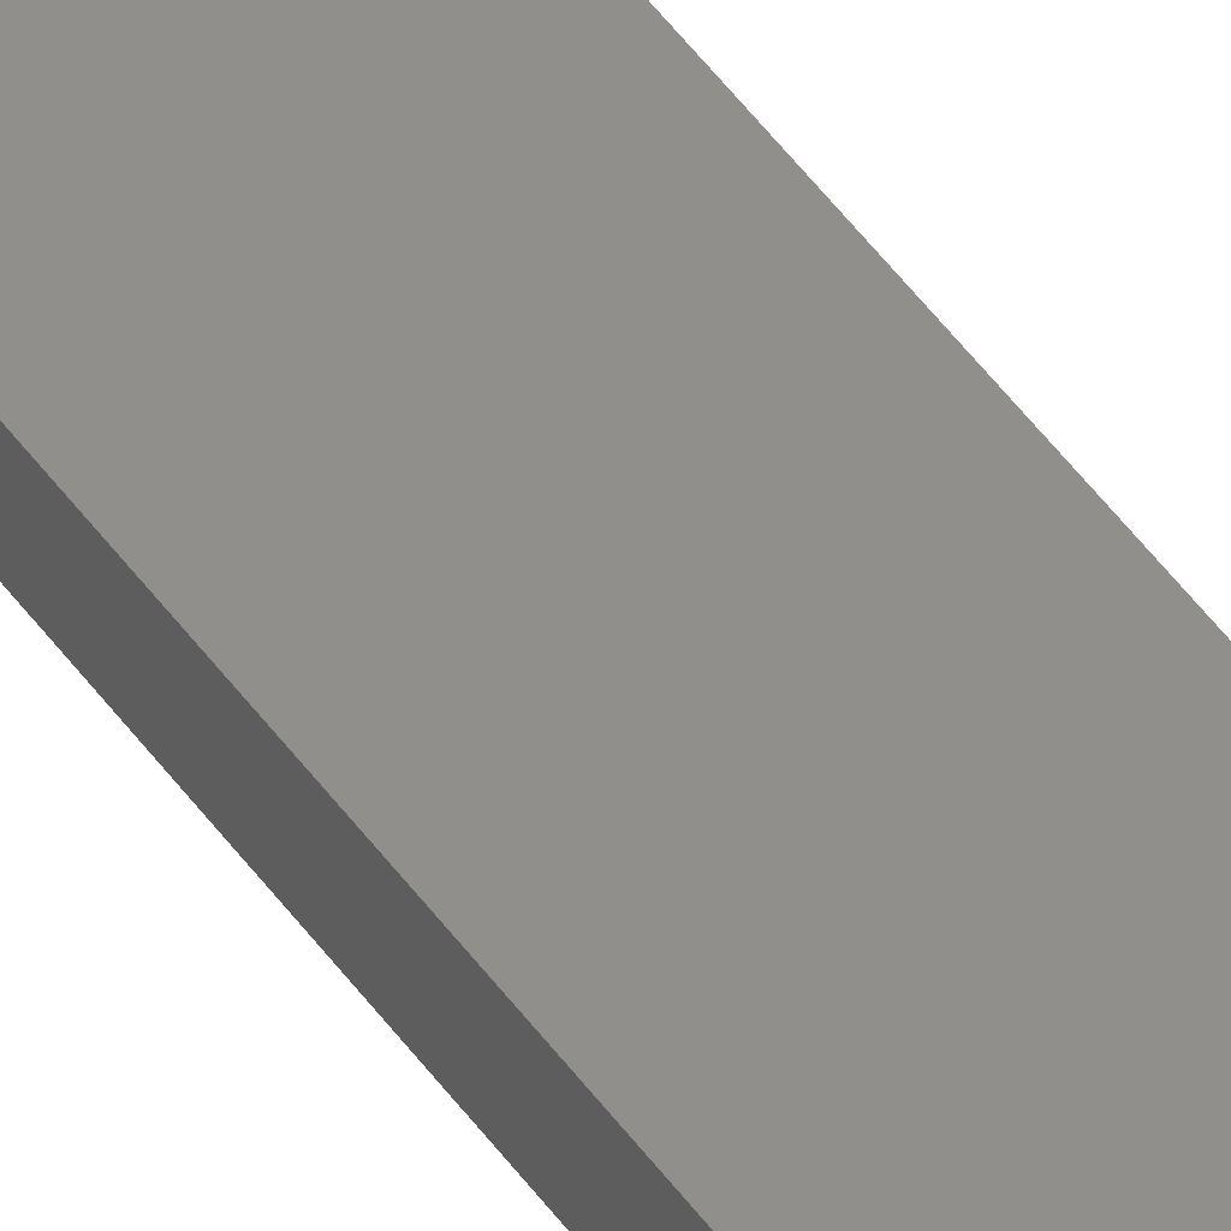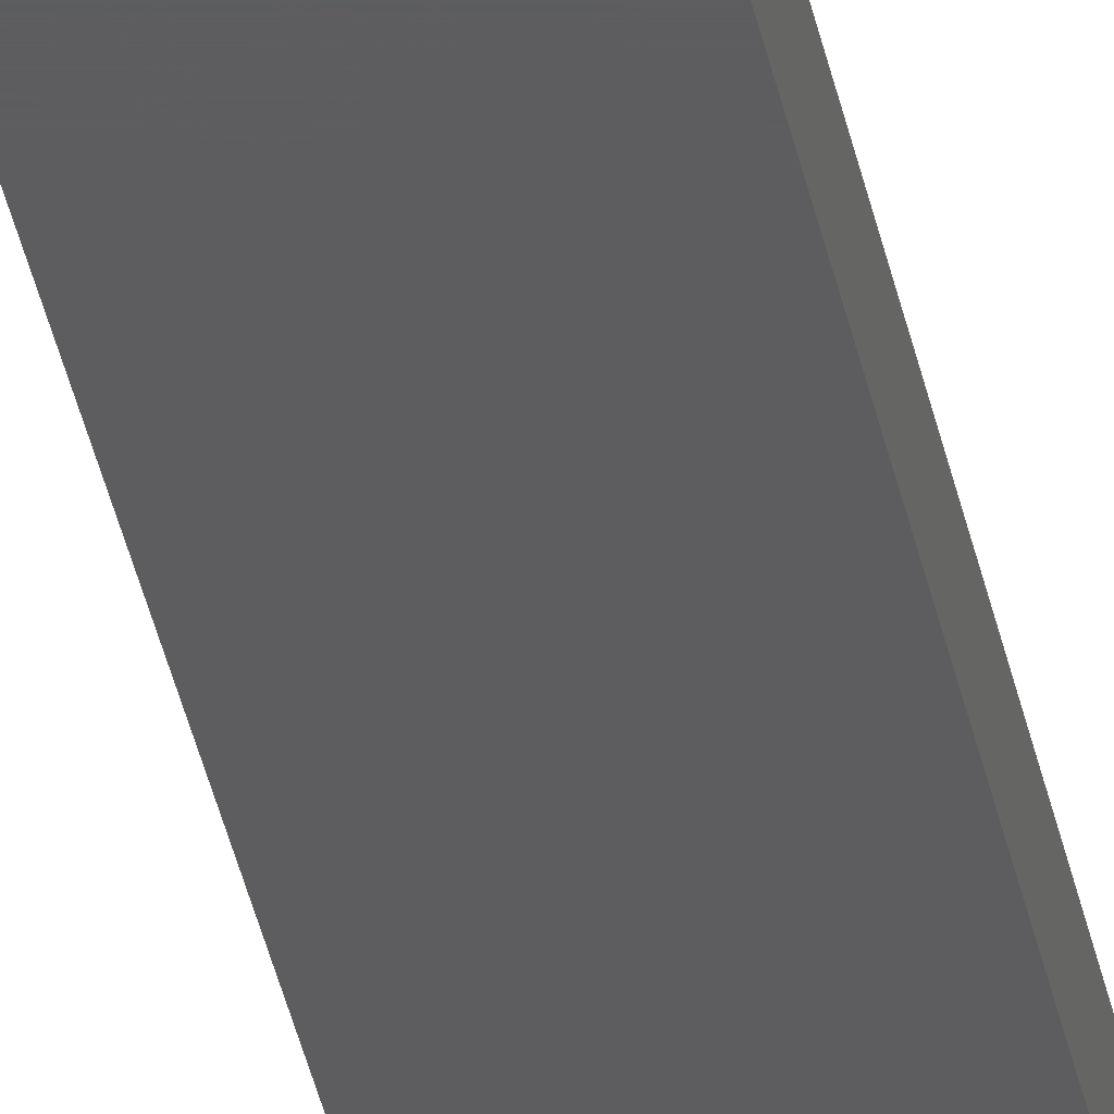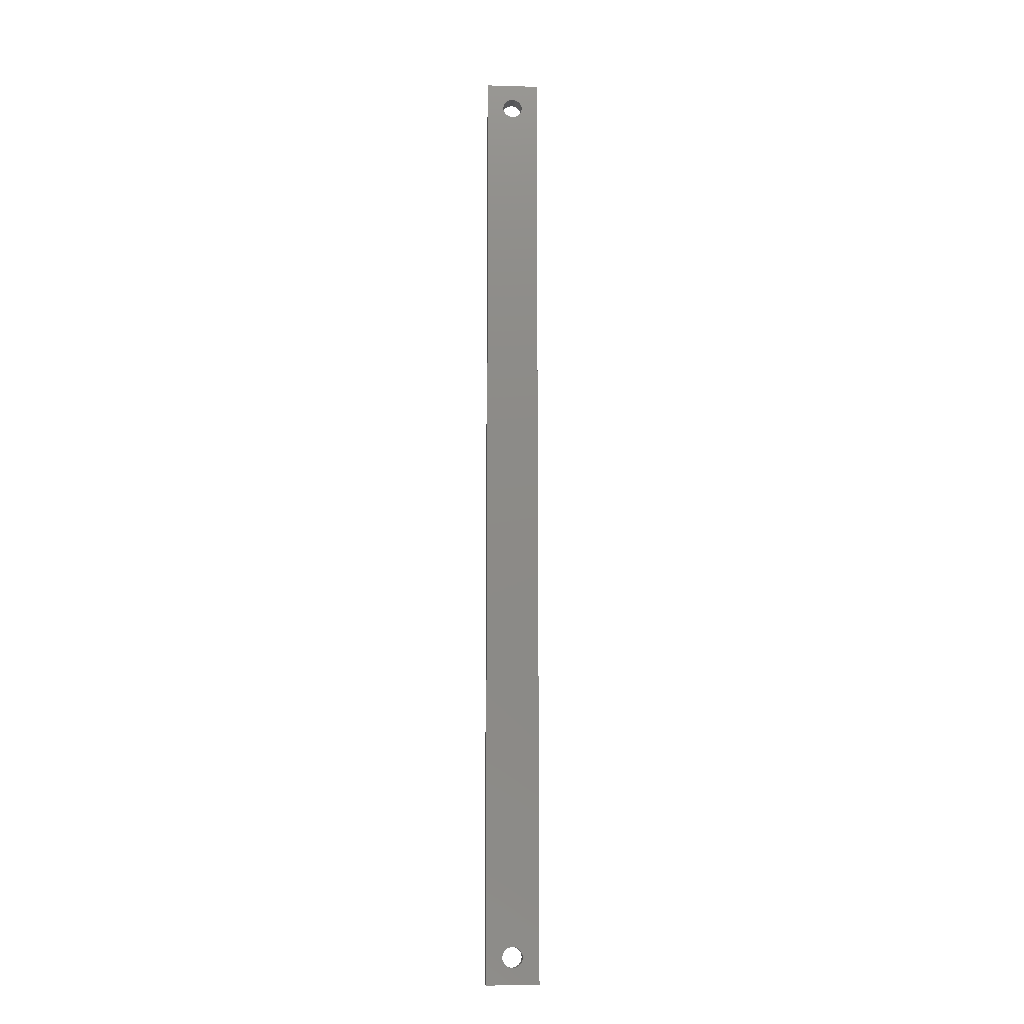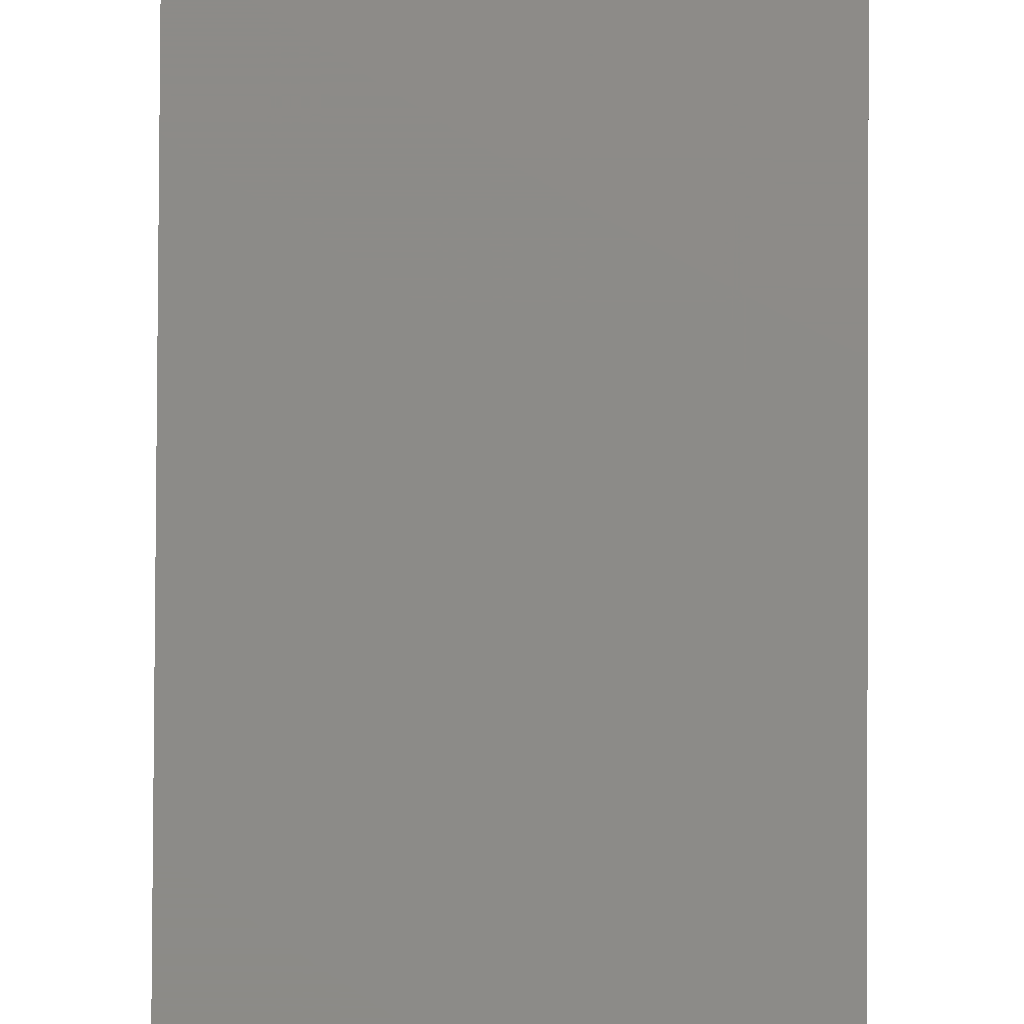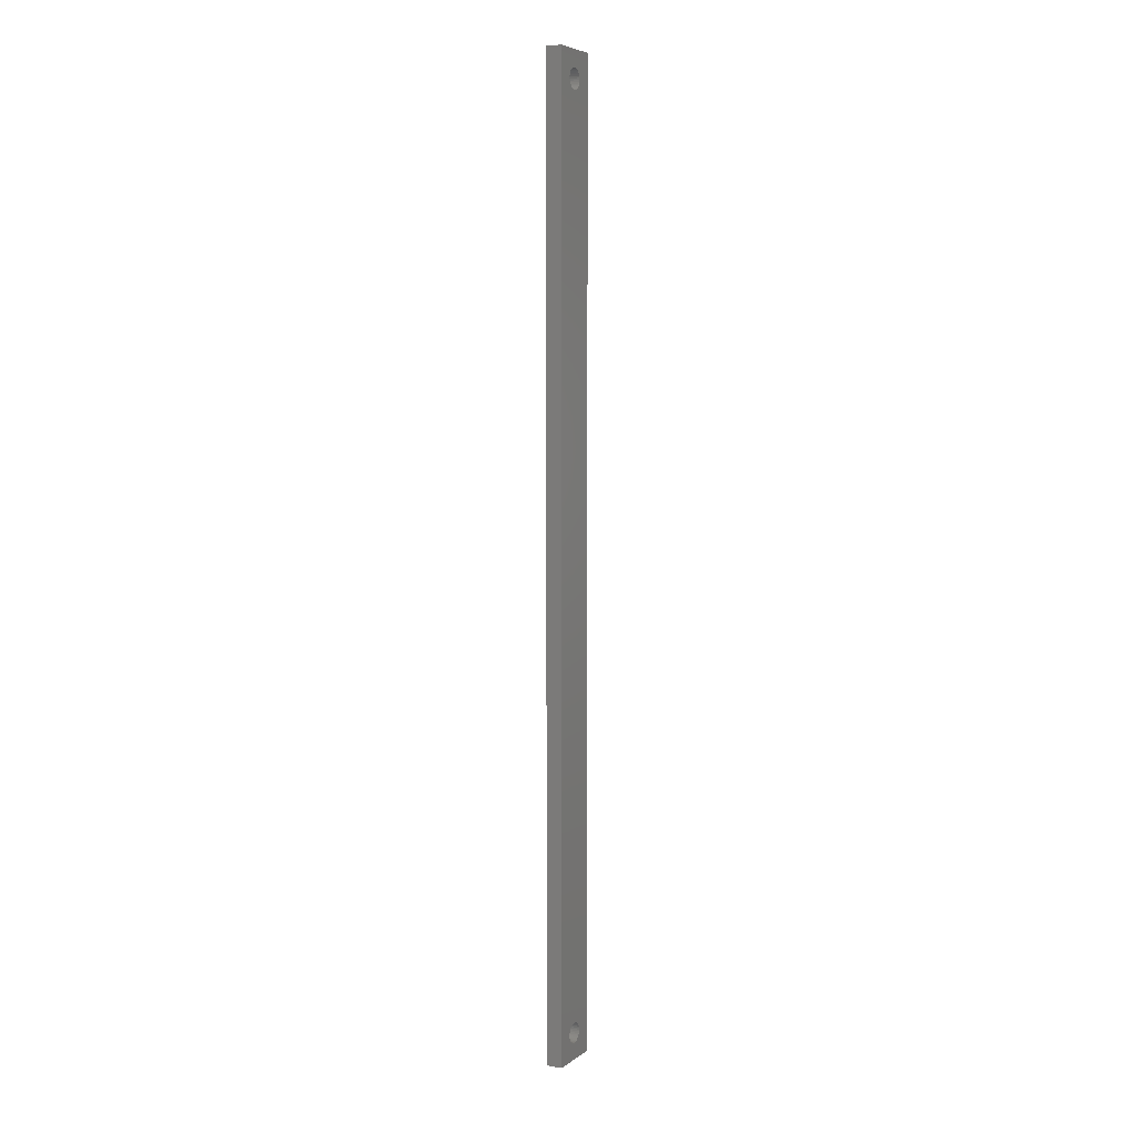
<metadata>
{"format":"stl","ext":"stl","renderer":"f3d","projection":"perspective","resolution":1024,"background":"white","views":[{"elev":49.6,"azim":-34.2,"up":"+Y"},{"elev":-32.9,"azim":-170.0,"up":"+Y"},{"elev":-12.6,"azim":176.1,"up":"+Z"},{"elev":75.8,"azim":-179.7,"up":"+Y"},{"elev":5.8,"azim":-62.7,"up":"+Z"}]}
</metadata>
<code>
# stl→obj: 152 verts, 308 faces
v 0 3 0
v 3.779 3 3.545
v 4.05 3 3.355
v 4.35 3 173.2
v 4.67 3 173.1
v 4.67 3 6.871
v 4.35 3 6.785
v 0 3 180
v 4.05 3 6.645
v 3.779 3 6.455
v 4.35 3 3.215
v 4.67 3 3.129
v 10 3 0
v 5 3 3.1
v 5.33 3 3.129
v 6.455 3 6.221
v 6.221 3 6.455
v 10 3 180
v 4.05 3 176.6
v 4.35 3 176.8
v 4.67 3 176.9
v 3.545 3 6.221
v 3.355 3 5.95
v 3.215 3 5.65
v 3.129 3 5.33
v 6.221 3 3.545
v 6.455 3 3.779
v 6.645 3 5.95
v 3.779 3 176.5
v 3.545 3 176.2
v 3.355 3 175.9
v 3.1 3 5
v 3.129 3 4.67
v 3.215 3 4.35
v 5.65 3 3.215
v 5.95 3 3.355
v 5.95 3 6.645
v 5.65 3 6.785
v 5.33 3 6.871
v 5.65 3 173.2
v 5.95 3 173.4
v 6.221 3 173.5
v 6.455 3 173.8
v 6.455 3 176.2
v 6.221 3 176.5
v 5.95 3 176.6
v 6.645 3 4.05
v 6.785 3 4.35
v 6.871 3 4.67
v 5 3 6.9
v 5 3 173.1
v 5.33 3 173.1
v 5.65 3 176.8
v 5.33 3 176.9
v 5 3 176.9
v 3.215 3 175.6
v 3.129 3 175.3
v 3.1 3 175
v 3.545 3 173.8
v 3.779 3 173.5
v 4.05 3 173.4
v 3.355 3 4.05
v 3.545 3 3.779
v 6.9 3 175
v 6.871 3 175.3
v 3.129 3 174.7
v 3.215 3 174.4
v 3.355 3 174.1
v 6.645 3 174.1
v 6.785 3 174.4
v 6.871 3 174.7
v 6.9 3 5
v 6.871 3 5.33
v 6.785 3 5.65
v 6.785 3 175.6
v 6.645 3 175.9
v 0 0 0
v 10 0 0
v 5 0 3.1
v 6.455 0 3.779
v 6.221 0 3.545
v 5.95 0 3.355
v 4.67 0 3.129
v 4.35 0 3.215
v 4.05 0 3.355
v 5.33 0 6.871
v 5.65 0 6.785
v 10 0 180
v 5.95 0 6.645
v 6.221 0 6.455
v 5.65 0 3.215
v 5.33 0 3.129
v 3.779 0 3.545
v 3.545 0 3.779
v 3.355 0 4.05
v 3.215 0 4.35
v 3.129 0 4.67
v 3.1 0 5
v 4.05 0 173.4
v 3.779 0 173.5
v 4.35 0 173.2
v 3.779 0 6.455
v 4.05 0 6.645
v 5 0 173.1
v 6.455 0 6.221
v 6.645 0 5.95
v 6.785 0 5.65
v 4.35 0 6.785
v 4.67 0 6.871
v 5.33 0 173.1
v 5 0 6.9
v 6.871 0 5.33
v 6.9 0 5
v 6.871 0 4.67
v 6.785 0 4.35
v 6.645 0 4.05
v 3.545 0 176.2
v 0 0 180
v 3.355 0 175.9
v 3.215 0 175.6
v 4.67 0 173.1
v 3.129 0 5.33
v 3.215 0 5.65
v 3.355 0 5.95
v 3.545 0 6.221
v 5.65 0 176.8
v 5.95 0 176.6
v 6.455 0 173.8
v 6.221 0 173.5
v 3.779 0 176.5
v 4.05 0 176.6
v 4.35 0 176.8
v 4.67 0 176.9
v 5 0 176.9
v 5.33 0 176.9
v 6.221 0 176.5
v 6.455 0 176.2
v 6.645 0 175.9
v 5.95 0 173.4
v 5.65 0 173.2
v 3.545 0 173.8
v 3.355 0 174.1
v 3.215 0 174.4
v 3.129 0 174.7
v 3.1 0 175
v 3.129 0 175.3
v 6.785 0 175.6
v 6.871 0 175.3
v 6.9 0 175
v 6.871 0 174.7
v 6.785 0 174.4
v 6.645 0 174.1
f 1 2 3
f 4 5 6
f 6 7 8
f 8 7 9
f 8 9 10
f 3 11 1
f 1 11 12
f 1 12 13
f 13 12 14
f 13 14 15
f 16 17 18
f 19 8 20
f 20 8 21
f 10 22 8
f 8 22 23
f 8 23 1
f 1 23 24
f 1 24 25
f 13 26 27
f 16 18 28
f 19 29 8
f 8 29 30
f 8 30 31
f 25 32 1
f 1 32 33
f 1 33 34
f 15 35 13
f 13 35 36
f 13 36 26
f 17 37 18
f 18 37 38
f 18 38 39
f 40 41 39
f 39 41 42
f 39 42 43
f 44 45 18
f 18 45 46
f 27 47 13
f 13 47 48
f 13 48 49
f 6 5 50
f 50 5 51
f 50 51 39
f 39 51 52
f 39 52 40
f 46 53 18
f 18 53 54
f 18 54 8
f 8 54 55
f 8 55 21
f 31 56 8
f 8 56 57
f 8 57 58
f 59 60 6
f 6 60 61
f 6 61 4
f 34 62 1
f 1 62 63
f 1 63 2
f 64 65 18
f 58 66 8
f 8 66 67
f 8 67 6
f 6 67 68
f 6 68 59
f 43 69 39
f 39 69 70
f 39 70 18
f 18 70 71
f 18 71 64
f 49 72 13
f 13 72 73
f 13 73 18
f 18 73 74
f 18 74 28
f 65 75 18
f 18 75 76
f 18 76 44
f 77 78 79
f 80 81 78
f 78 81 82
f 79 83 77
f 77 83 84
f 77 84 85
f 86 87 88
f 88 87 89
f 88 89 90
f 82 91 78
f 78 91 92
f 78 92 79
f 85 93 77
f 77 93 94
f 77 94 95
f 95 96 77
f 77 96 97
f 77 97 98
f 99 100 77
f 99 77 101
f 102 103 104
f 90 105 88
f 88 105 106
f 88 106 78
f 78 106 107
f 103 108 104
f 104 108 109
f 104 109 110
f 110 109 111
f 110 111 86
f 107 112 78
f 78 112 113
f 78 113 114
f 114 115 78
f 78 115 116
f 78 116 80
f 117 118 119
f 119 118 120
f 101 77 121
f 121 77 98
f 121 98 104
f 104 98 122
f 104 122 123
f 123 124 104
f 104 124 125
f 104 125 102
f 126 127 88
f 128 129 86
f 117 130 118
f 118 130 131
f 118 131 132
f 132 133 118
f 118 133 134
f 118 134 88
f 88 134 135
f 88 135 126
f 127 136 88
f 88 136 137
f 88 137 138
f 129 139 86
f 86 139 140
f 86 140 110
f 100 141 77
f 77 141 142
f 77 142 118
f 118 142 143
f 118 143 144
f 144 145 118
f 118 145 146
f 118 146 120
f 138 147 88
f 88 147 148
f 88 148 149
f 149 150 88
f 88 150 151
f 88 151 86
f 86 151 152
f 86 152 128
f 13 18 78
f 78 18 88
f 1 13 77
f 77 13 78
f 8 1 118
f 118 1 77
f 18 8 88
f 88 8 118
f 12 79 14
f 14 79 92
f 14 92 15
f 15 92 91
f 15 91 35
f 35 91 82
f 35 82 36
f 36 82 81
f 36 81 26
f 26 81 80
f 26 80 27
f 27 80 116
f 27 116 47
f 47 116 115
f 47 115 48
f 48 115 114
f 48 114 49
f 49 114 113
f 49 113 72
f 72 113 112
f 72 112 73
f 73 112 107
f 73 107 74
f 74 107 106
f 74 106 28
f 28 106 105
f 28 105 16
f 16 105 90
f 16 90 17
f 17 90 89
f 17 89 37
f 37 89 87
f 37 87 38
f 38 87 86
f 38 86 39
f 39 86 111
f 39 111 50
f 50 111 109
f 50 109 6
f 6 109 108
f 6 108 7
f 7 108 103
f 7 103 9
f 9 103 102
f 9 102 10
f 10 102 125
f 10 125 22
f 22 125 124
f 22 124 23
f 23 124 123
f 23 123 24
f 24 123 122
f 24 122 25
f 25 122 98
f 25 98 32
f 32 98 97
f 32 97 33
f 33 97 96
f 33 96 34
f 34 96 95
f 34 95 62
f 62 95 94
f 62 94 63
f 63 94 93
f 63 93 2
f 2 93 85
f 2 85 3
f 3 85 84
f 3 84 11
f 11 84 83
f 11 83 12
f 12 83 79
f 5 104 51
f 51 104 110
f 51 110 52
f 52 110 140
f 52 140 40
f 40 140 139
f 40 139 41
f 41 139 129
f 41 129 42
f 42 129 128
f 42 128 43
f 43 128 152
f 43 152 69
f 69 152 151
f 69 151 70
f 70 151 150
f 70 150 71
f 71 150 149
f 71 149 64
f 64 149 148
f 64 148 65
f 65 148 147
f 65 147 75
f 75 147 138
f 75 138 76
f 76 138 137
f 76 137 44
f 44 137 136
f 44 136 45
f 45 136 127
f 45 127 46
f 46 127 126
f 46 126 53
f 53 126 135
f 53 135 54
f 54 135 134
f 54 134 55
f 55 134 133
f 55 133 21
f 21 133 132
f 21 132 20
f 20 132 131
f 20 131 19
f 19 131 130
f 19 130 29
f 29 130 117
f 29 117 30
f 30 117 119
f 30 119 31
f 31 119 120
f 31 120 56
f 56 120 146
f 56 146 57
f 57 146 145
f 57 145 58
f 58 145 144
f 58 144 66
f 66 144 143
f 66 143 67
f 67 143 142
f 67 142 68
f 68 142 141
f 68 141 59
f 59 141 100
f 59 100 60
f 60 100 99
f 60 99 61
f 61 99 101
f 61 101 4
f 4 101 121
f 4 121 5
f 5 121 104

</code>
